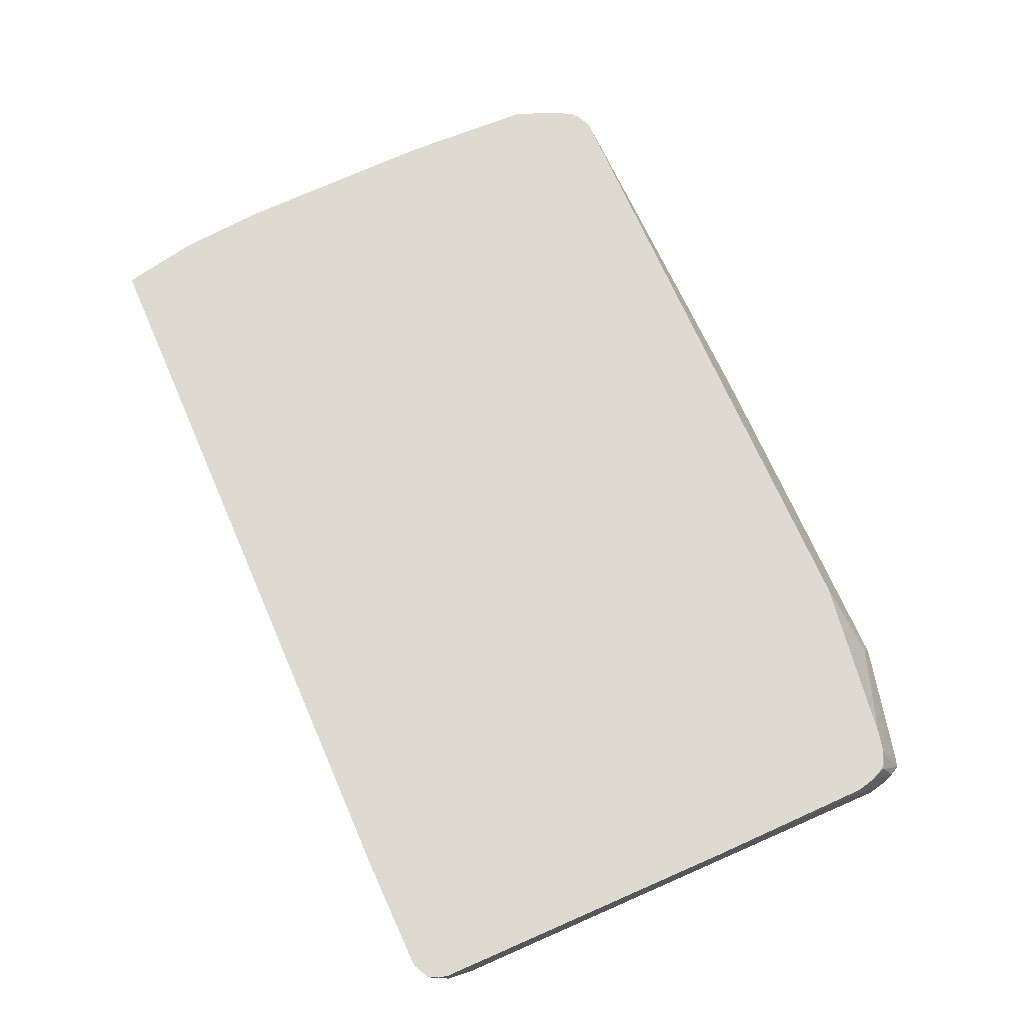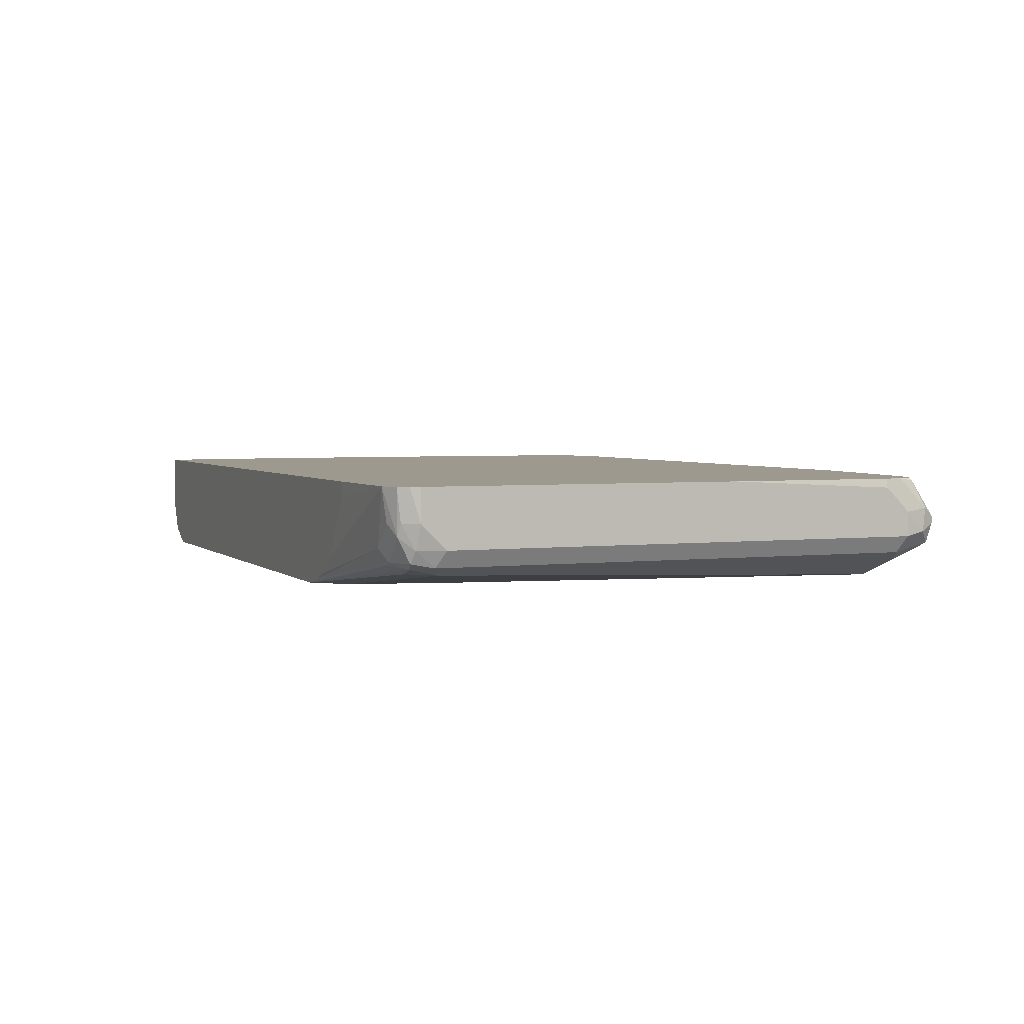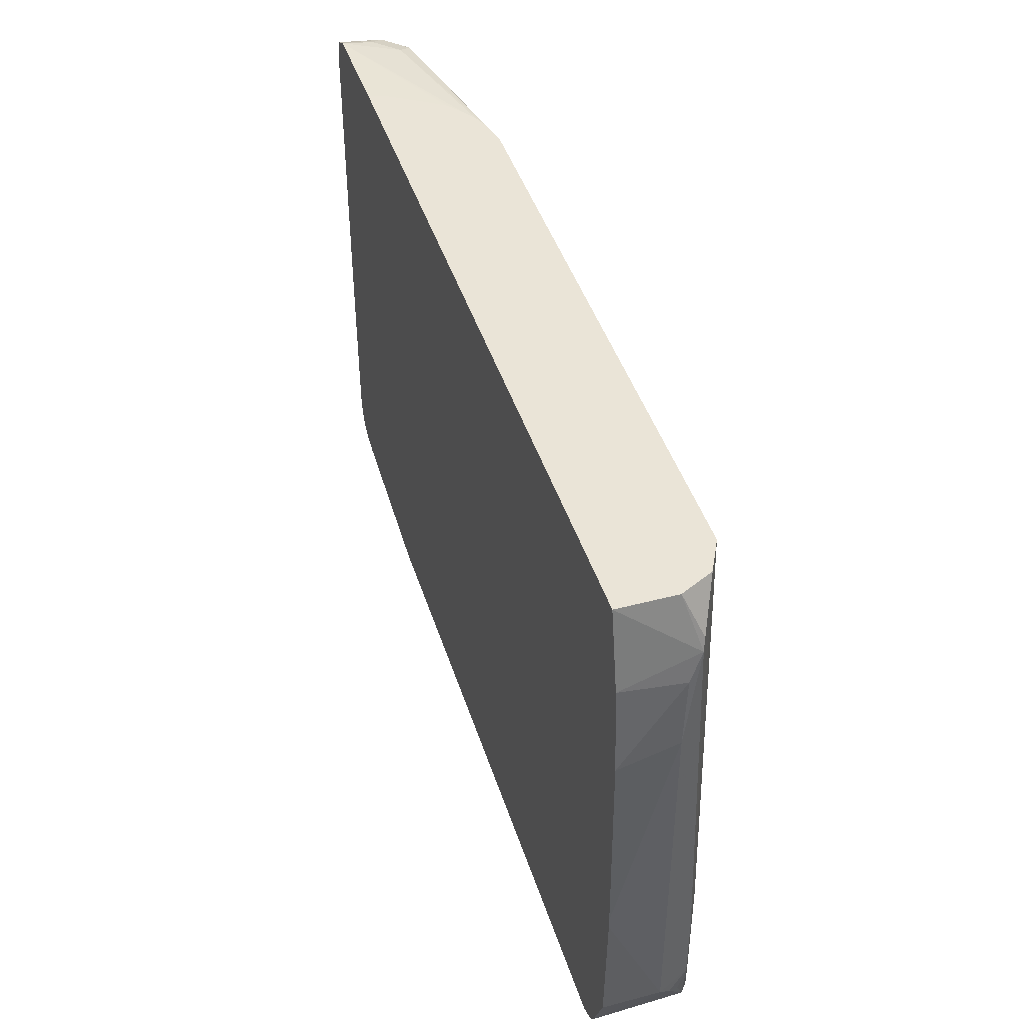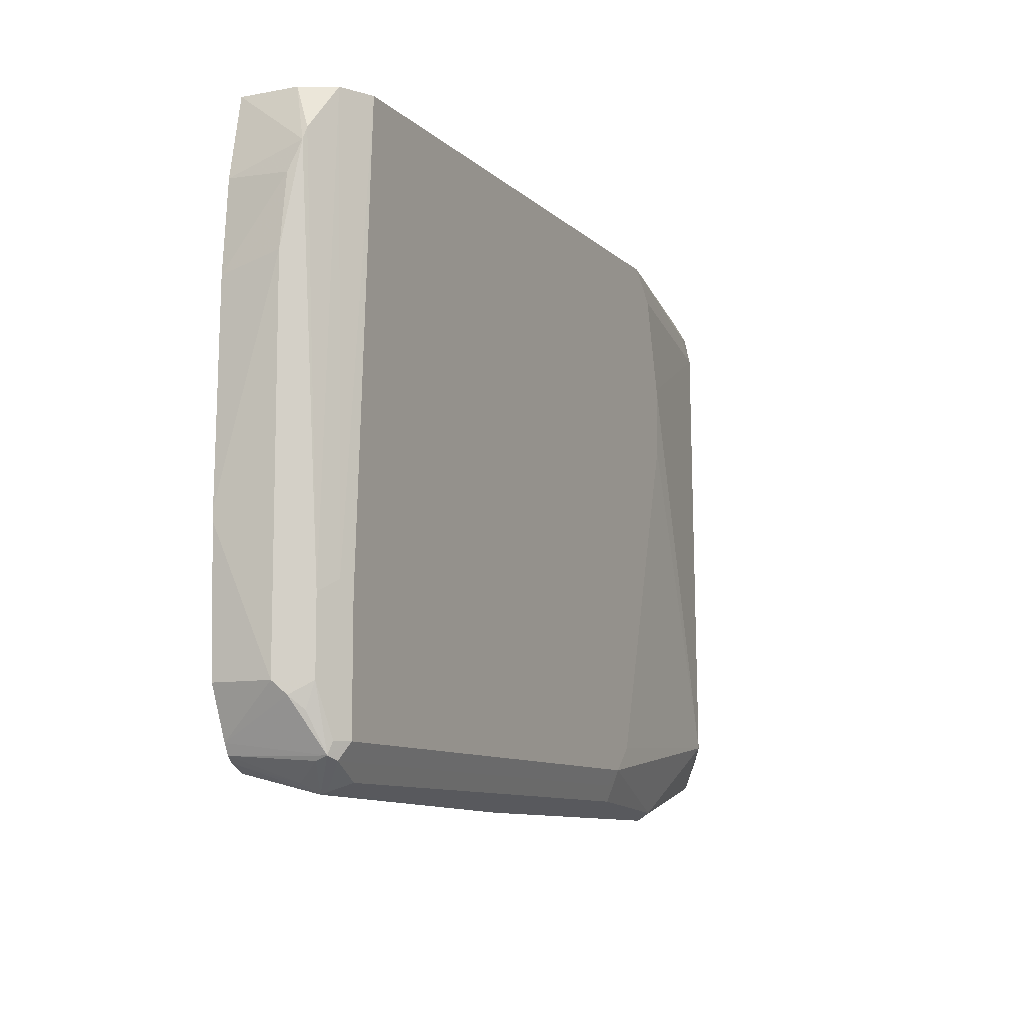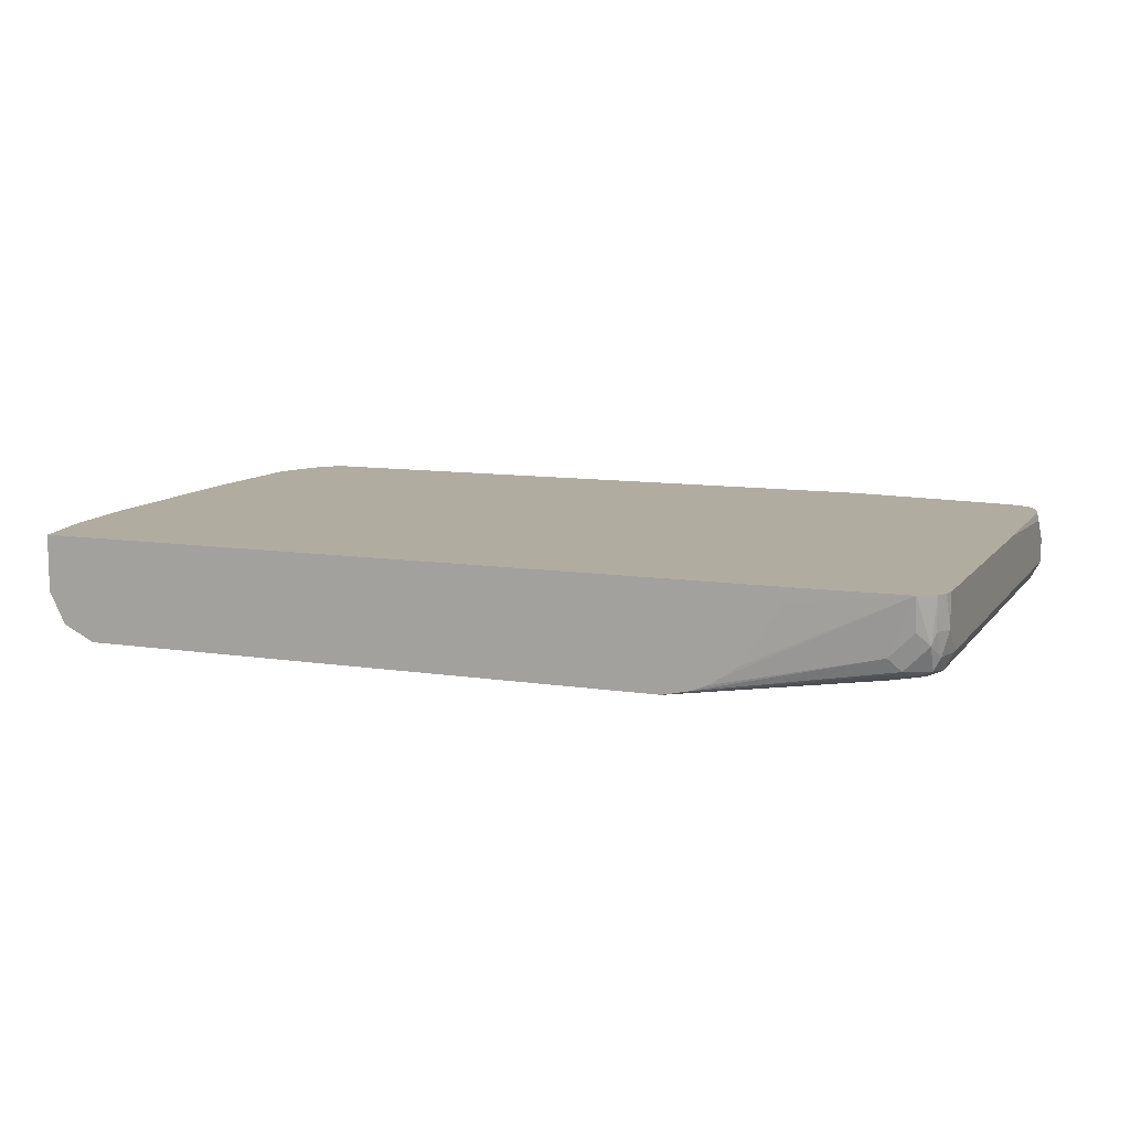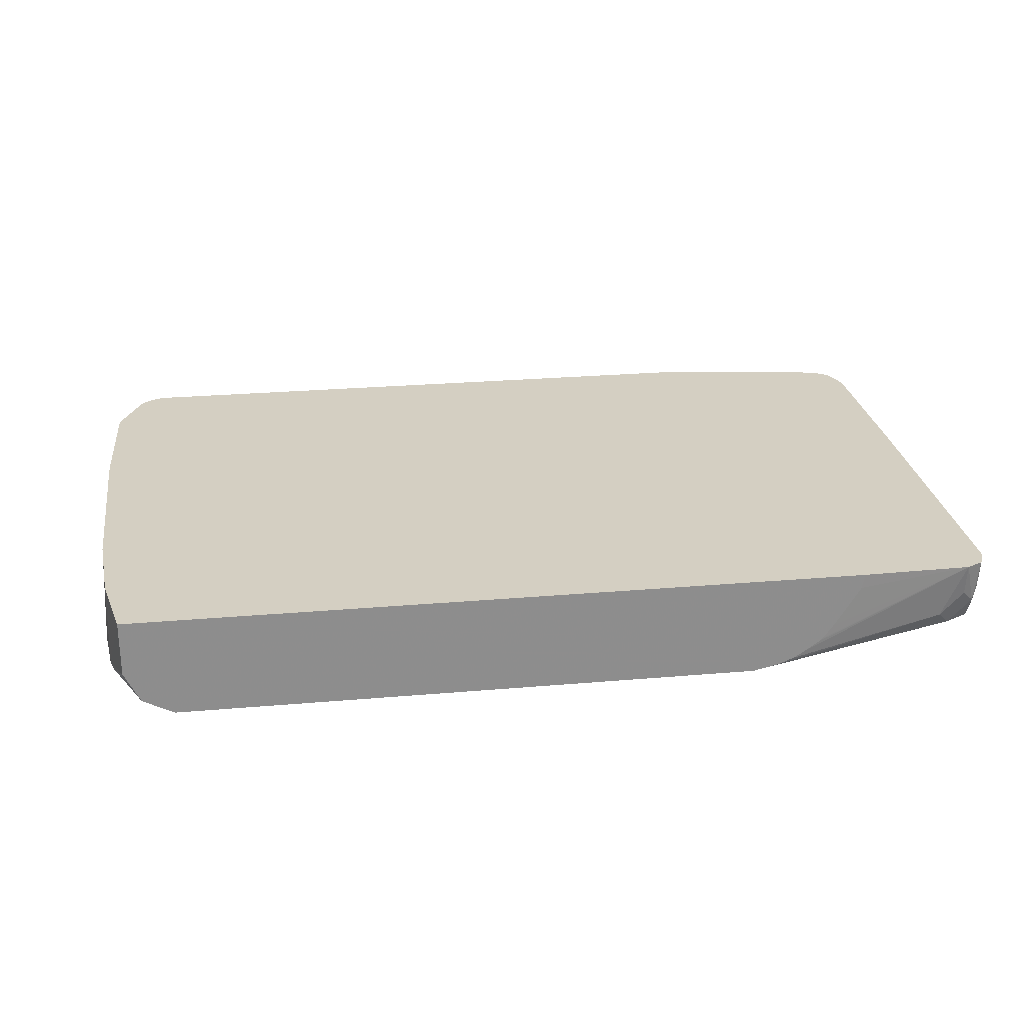
<metadata>
{"format":"obj","ext":"obj","renderer":"f3d","projection":"perspective","resolution":1024,"background":"white","views":[{"elev":70.6,"azim":-113.6,"up":"+Z"},{"elev":3.3,"azim":-112.2,"up":"+Z"},{"elev":43.7,"azim":72.8,"up":"+Y"},{"elev":-9.7,"azim":115.9,"up":"+Y"},{"elev":10.1,"azim":-158.4,"up":"+Z"},{"elev":25.8,"azim":172.1,"up":"+Z"}]}
</metadata>
<code>
v 0.5292 0.1845 -0.548
v 0.5492 0.08815 -0.548
v 0.5487 0.1175 -0.637
v 0.5292 0.1845 -0.6174
v -0.3933 0.1845 -0.548
v 0.5585 -0.01885 -0.548
v 0.5537 0.08328 -0.6223
v 0.5585 -1.183e-05 -0.6174
v 0.5389 -0.3527 -0.6566
v 0.5438 0.1322 -0.6394
v 0.5122 0.1845 -0.6511
v -0.3898 0.1845 -0.5663
v -0.5291 0.1817 -0.548
v 0.5639 -0.2646 -0.548
v 0.5585 -0.441 -0.6174
v 0.5389 -0.441 -0.6566
v 0.5144 -0.338 -0.6688
v 0.5095 0.1845 -0.6566
v -0.3575 0.1845 -0.6174
v -0.4997 0.1764 -0.6174
v -0.5291 0.1764 -0.588
v -0.5439 0.169 -0.6027
v -0.5381 0.1772 -0.548
v -0.3451 0.1845 -0.6346
v -0.3429 0.1845 -0.637
v -0.3405 0.1845 -0.6391
v -0.3233 0.1845 -0.6515
v 0.5639 -0.278 -0.548
v 0.5511 -0.4557 -0.6321
v 0.5585 -0.441 -0.548
v 0.5331 -0.4997 -0.548
v 0.5402 -0.4703 -0.6468
v 0.5218 -0.5144 -0.6615
v 0.5193 -0.4997 -0.6664
v 0.4997 -0.4997 -0.6762
v 0.4997 -0.3527 -0.6762
v 0.4704 0.1845 -0.6762
v -0.5144 0.169 -0.6321
v -0.308 0.1845 -0.6612
v -0.2895 0.1845 -0.6688
v -0.5439 0.1543 -0.6321
v -0.5512 0.1506 -0.6174
v -0.5487 0.1666 -0.588
v -0.5496 0.1714 -0.548
v 0.5269 -0.5122 -0.548
v 0.5193 -0.5194 -0.6468
v 0.485 -0.5512 -0.6321
v 0.5095 -0.5194 -0.6664
v -0.1763 -0.4997 -0.6762
v -0.2564 0.1845 -0.6762
v -0.4997 0.1666 -0.637
v -0.5291 0.1506 -0.6394
v -0.5487 0.1274 -0.637
v -0.5586 0.1175 -0.6174
v -0.5586 0.1469 -0.588
v -0.5558 0.1589 -0.548
v 0.5193 -0.5194 -0.548
v 0.4997 -0.5402 -0.6174
v 0.4802 -0.5488 -0.637
v 0.5068 -0.5256 -0.548
v 0.4997 -0.5291 -0.548
v 0.0588 -0.5586 -0.6174
v 0.4605 -0.5389 -0.6566
v -0.1666 -0.5194 -0.6664
v -0.1861 -0.5389 -0.6566
v -0.3723 -0.5488 -0.637
v -0.4851 -0.4557 -0.6688
v -0.2058 -0.4703 -0.6762
v -0.2646 0.1764 -0.6762
v -0.5291 0.1175 -0.6468
v -0.4997 0.1469 -0.6468
v -0.5487 -0.4605 -0.637
v -0.5586 -0.4703 -0.6174
v -0.5586 0.1469 -0.548
v -0.2939 -0.5291 -0.548
v -0.3821 -0.5586 -0.6174
v -0.5389 -0.5096 -0.6272
v -0.5291 -0.4703 -0.6468
v -0.3233 0.02938 -0.6762
v -0.3233 -0.05886 -0.6762
v -0.2939 0.1469 -0.6762
v -0.5439 -0.485 -0.6321
v -0.5586 -0.4703 -0.588
v -0.5536 -0.4949 -0.6125
v -0.5586 -0.2352 -0.548
v -0.4997 -0.4997 -0.548
v -0.3821 -0.5488 -0.5978
v -0.5291 -0.5096 -0.5782
v -0.5291 -0.5194 -0.5978
v -0.5439 -0.5144 -0.6027
v -0.5586 -0.441 -0.5586
v -0.5512 -0.4997 -0.5843
v -0.5512 -0.4634 -0.548
v -0.5562 -0.441 -0.548
v -0.5212 -0.4944 -0.548
v -0.5439 -0.5144 -0.5953
v -0.5439 -0.485 -0.5512
v -0.5425 -0.4824 -0.548
v -0.5273 -0.492 -0.548
f 47 62 59
f 50 69 70
f 48 59 63
f 48 63 65
f 48 65 64
f 49 64 65
f 49 65 66
f 49 66 67
f 49 67 68
f 52 70 53
f 50 71 52
f 50 52 51
f 52 71 70
f 53 72 73
f 53 73 54
f 53 70 78
f 53 78 72
f 54 73 83
f 47 61 62
f 54 83 91
f 50 70 71
f 47 60 61
f 41 52 53
f 47 58 57
f 54 91 85
f 35 80 79
f 35 79 81
f 35 81 69
f 35 69 50
f 35 50 37
f 35 37 36
f 38 51 52
f 38 52 41
f 38 40 50
f 38 50 51
f 41 53 42
f 42 54 55
f 42 55 43
f 42 53 54
f 43 55 44
f 44 55 56
f 45 57 58
f 45 58 46
f 46 58 47
f 47 59 48
f 47 57 60
f 54 85 74
f 77 90 84
f 55 74 56
f 76 90 77
f 77 82 78
f 83 84 92
f 83 92 93
f 83 93 91
f 84 90 92
f 85 91 94
f 86 95 88
f 86 88 87
f 88 96 89
f 88 95 96
f 89 96 90
f 90 96 92
f 91 93 94
f 92 96 97
f 92 97 93
f 93 97 98
f 95 99 96
f 96 99 97
f 97 99 98
f 35 68 80
f 76 89 90
f 54 74 55
f 76 88 89
f 75 87 76
f 59 62 76
f 59 76 66
f 59 66 65
f 59 65 63
f 61 75 76
f 61 76 62
f 66 76 77
f 66 77 67
f 67 77 78
f 67 78 70
f 67 70 79
f 67 79 80
f 67 80 68
f 69 81 70
f 70 81 79
f 72 78 82
f 72 82 73
f 73 82 77
f 73 77 84
f 73 84 83
f 75 86 87
f 76 87 88
f 35 49 68
f 13 24 25
f 35 48 64
f 1 95 86
f 1 86 75
f 1 75 61
f 1 61 60
f 1 60 57
f 1 57 45
f 1 45 31
f 1 31 30
f 1 30 28
f 1 99 95
f 1 28 14
f 1 6 2
f 2 6 7
f 2 7 3
f 3 7 8
f 3 8 15
f 3 15 16
f 3 16 9
f 3 9 10
f 3 10 4
f 1 14 6
f 1 93 98
f 1 94 93
f 1 85 94
f 1 2 3
f 1 3 4
f 1 4 11
f 1 11 18
f 1 18 37
f 1 37 50
f 1 50 40
f 1 40 39
f 1 39 27
f 1 27 26
f 1 26 25
f 1 25 24
f 1 24 19
f 1 19 12
f 1 12 5
f 1 5 13
f 1 13 23
f 1 23 44
f 1 44 56
f 1 56 74
f 1 74 85
f 4 10 11
f 5 12 13
f 1 98 99
f 6 8 7
f 17 35 36
f 17 36 37
f 17 37 18
f 20 38 22
f 20 22 21
f 20 27 39
f 20 39 40
f 20 40 38
f 22 41 42
f 22 42 43
f 22 43 44
f 22 44 23
f 29 31 33
f 29 33 32
f 31 45 33
f 33 45 46
f 33 46 47
f 33 47 48
f 33 48 35
f 33 35 34
f 6 14 8
f 16 29 32
f 16 35 17
f 22 38 41
f 8 14 28
f 16 34 35
f 8 28 15
f 9 16 17
f 9 17 18
f 9 18 10
f 10 18 11
f 12 19 13
f 13 21 22
f 13 22 23
f 13 19 24
f 13 20 21
f 13 25 26
f 16 33 34
f 35 64 49
f 15 31 29
f 15 30 31
f 15 28 30
f 16 32 33
f 13 27 20
f 13 26 27
f 15 29 16

</code>
